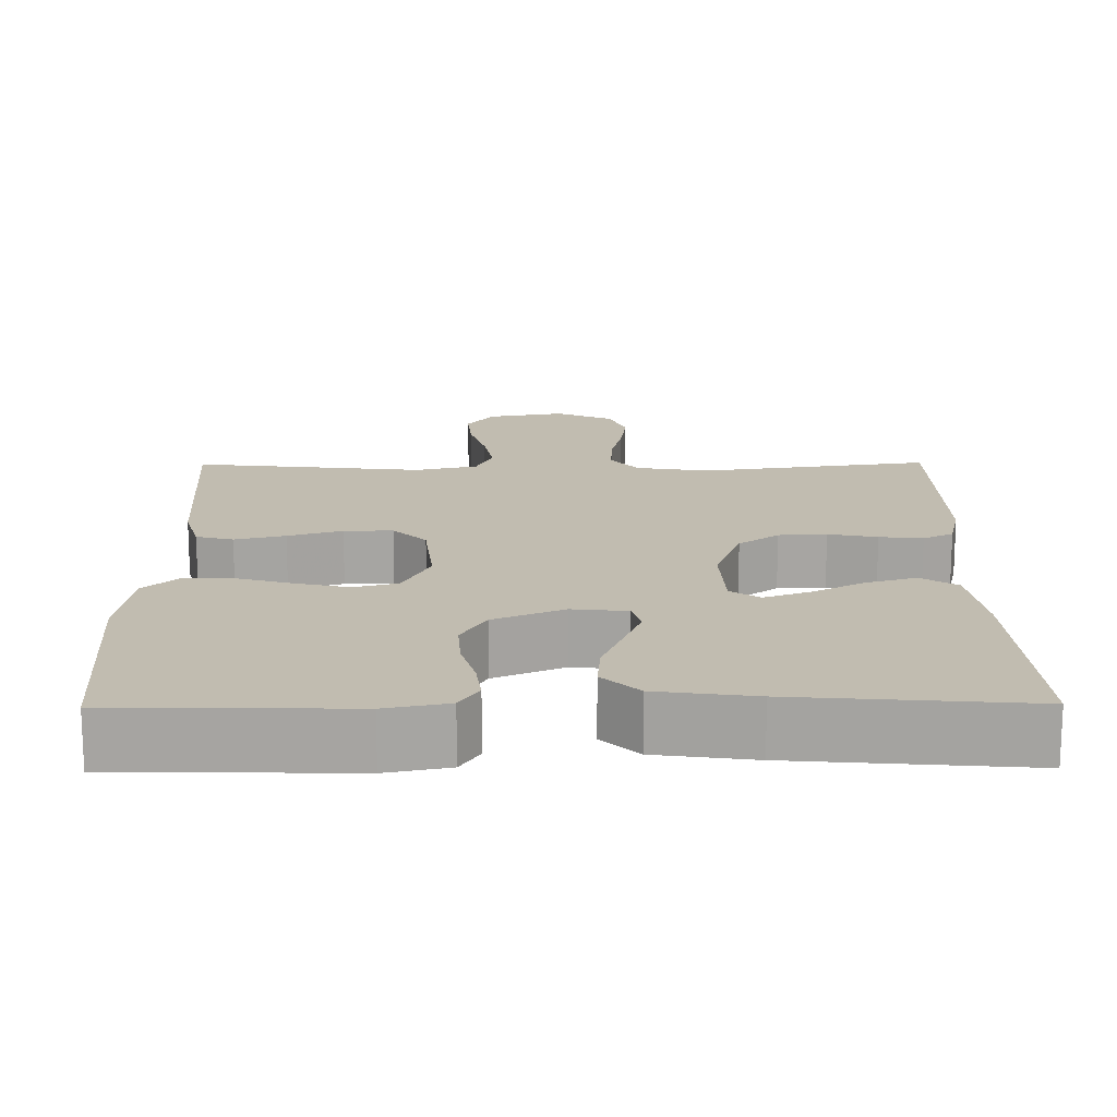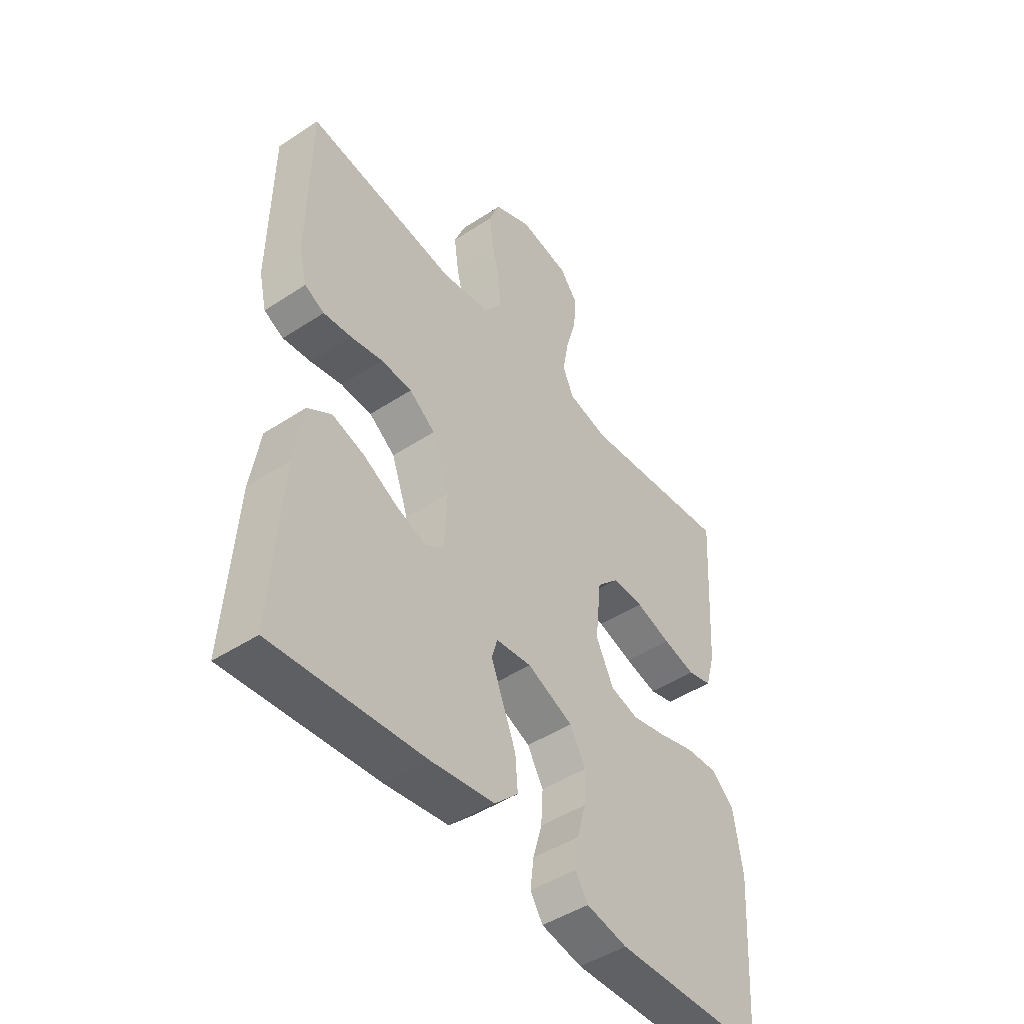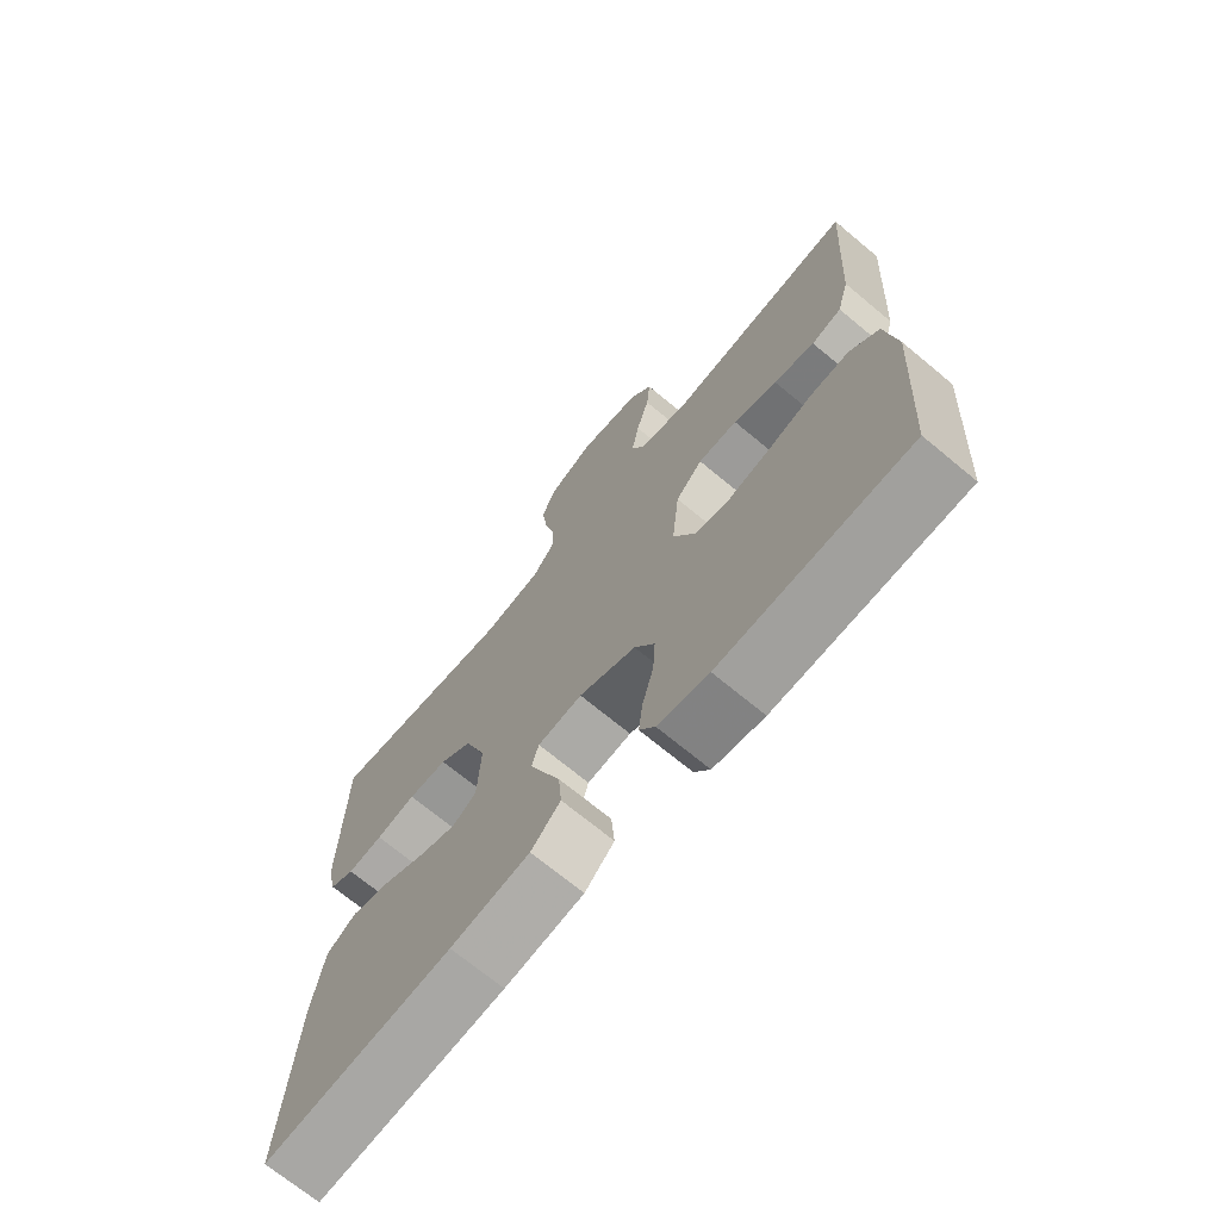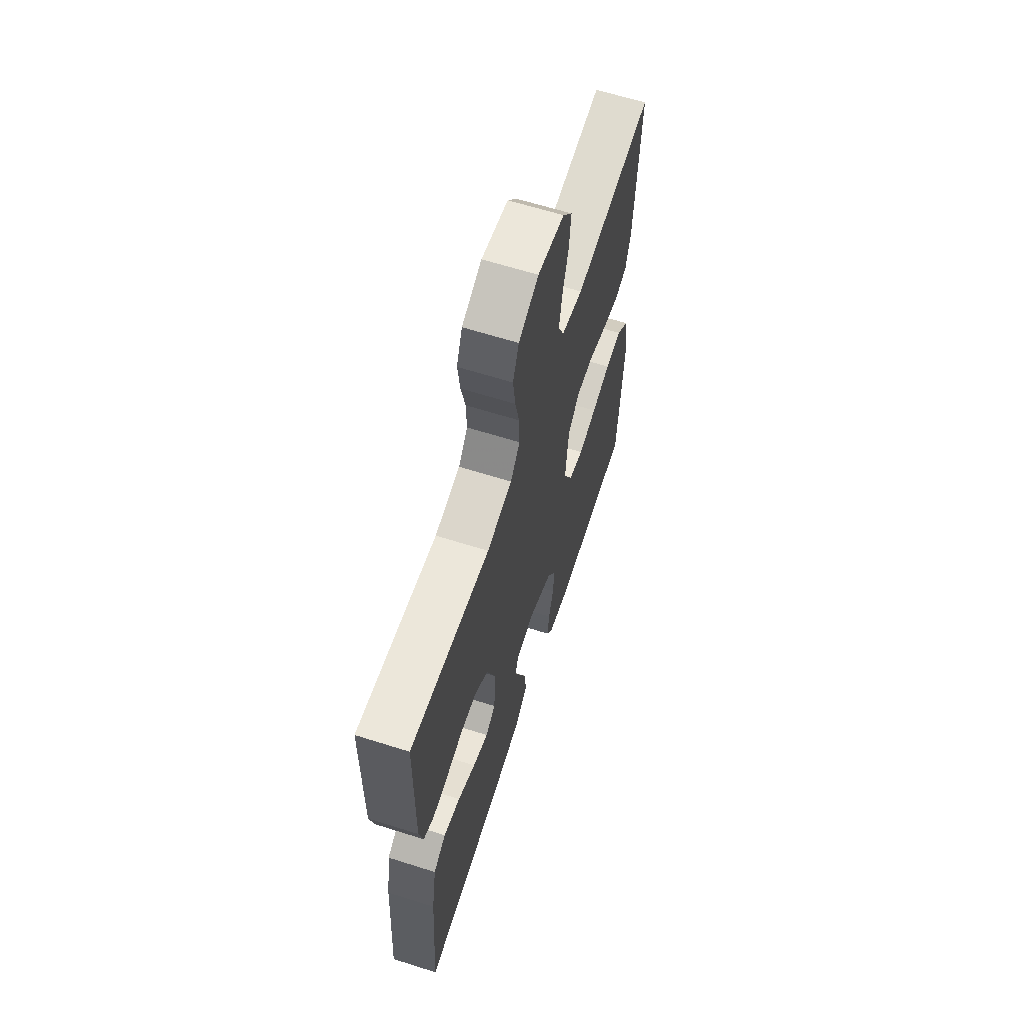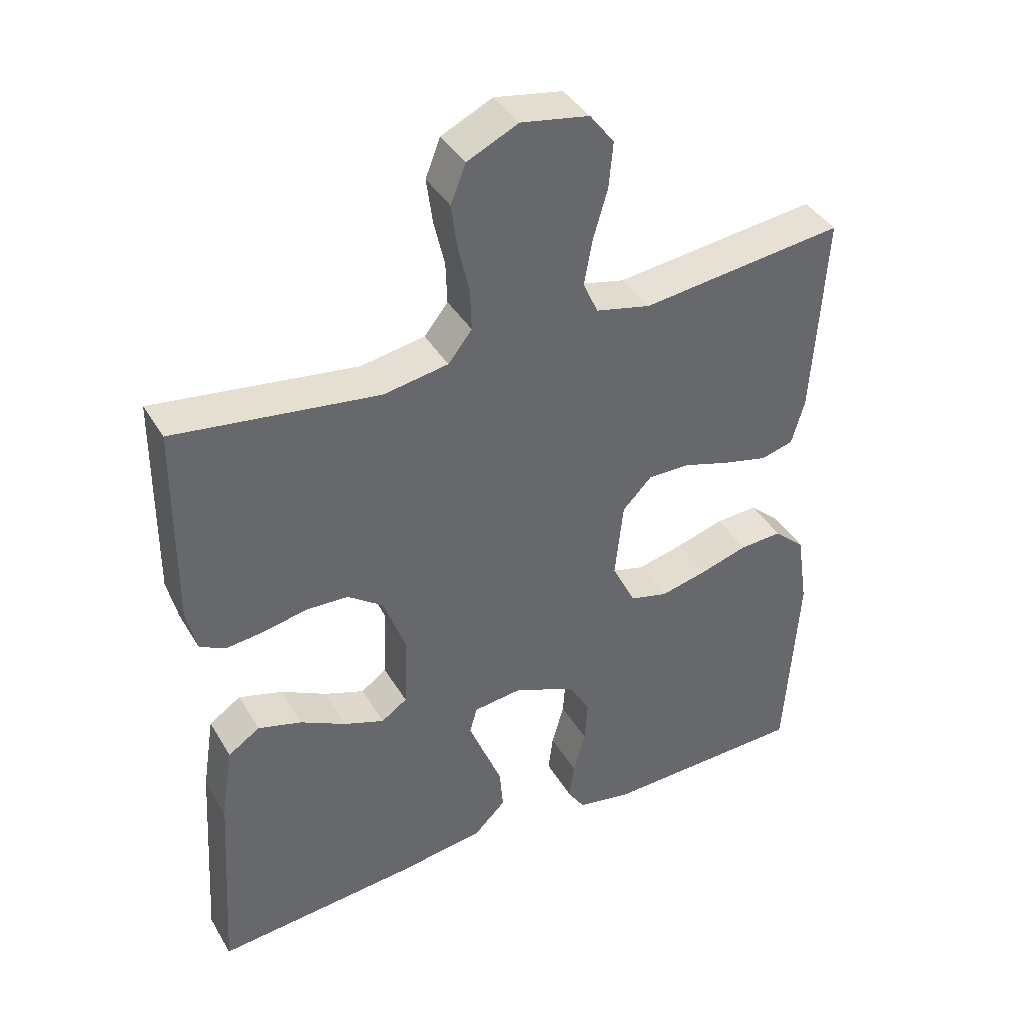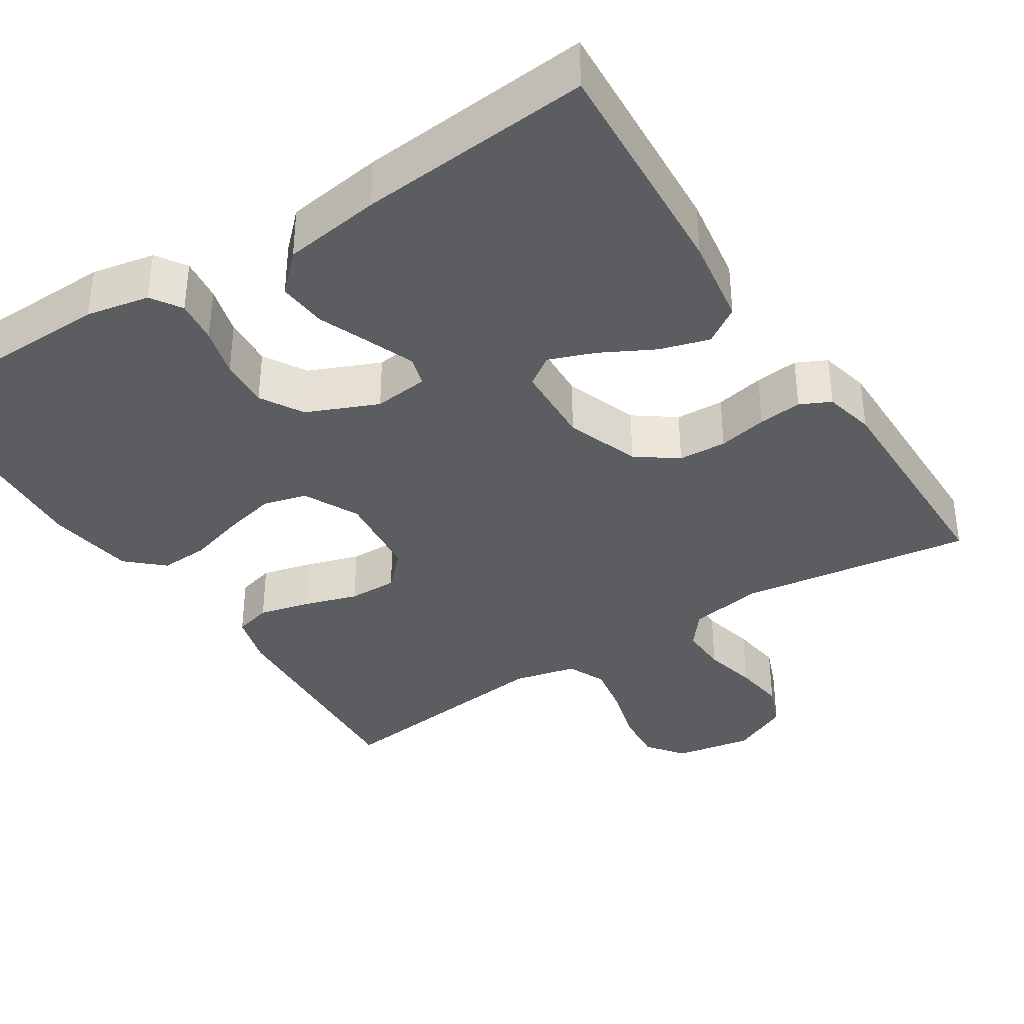
<metadata>
{"format":"obj","ext":"obj","renderer":"f3d","projection":"perspective","resolution":1024,"background":"white","views":[{"elev":16.4,"azim":179.4,"up":"+Y"},{"elev":-46.7,"azim":-53.3,"up":"+Z"},{"elev":-70.5,"azim":50.3,"up":"+Z"},{"elev":63.5,"azim":-72.2,"up":"+Z"},{"elev":40.2,"azim":-28.1,"up":"+Z"},{"elev":-36.9,"azim":-147.2,"up":"+Y"}]}
</metadata>
<code>
v -0.5 0.07 0.5
v -0.2 0.07 0.458
v -0.105 0.07 0.474
v -0.07 0.07 0.518
v -0.072 0.07 0.579
v -0.088 0.07 0.648
v -0.097 0.07 0.715
v -0.075 0.07 0.771
v 0 0.07 0.806
v 0.1 0.07 0.788
v 0.136 0.07 0.741
v 0.13 0.07 0.674
v 0.109 0.07 0.601
v 0.097 0.07 0.534
v 0.119 0.07 0.485
v 0.2 0.07 0.466
v 0.5 0.07 0.5
v 0.482 0.07 0.2
v 0.463 0.07 0.132
v 0.415 0.07 0.119
v 0.35 0.07 0.135
v 0.28 0.07 0.157
v 0.217 0.07 0.158
v 0.174 0.07 0.114
v 0.162 0.07 0
v 0.197 0.07 -0.071
v 0.253 0.07 -0.086
v 0.322 0.07 -0.07
v 0.393 0.07 -0.049
v 0.456 0.07 -0.046
v 0.502 0.07 -0.088
v 0.519 0.07 -0.2
v 0.5 0.07 -0.5
v 0.2 0.07 -0.507
v 0.119 0.07 -0.491
v 0.094 0.07 -0.452
v 0.101 0.07 -0.396
v 0.119 0.07 -0.332
v 0.123 0.07 -0.268
v 0.091 0.07 -0.213
v 0 0.07 -0.174
v -0.071 0.07 -0.182
v -0.082 0.07 -0.221
v -0.059 0.07 -0.28
v -0.032 0.07 -0.347
v -0.027 0.07 -0.41
v -0.074 0.07 -0.456
v -0.2 0.07 -0.474
v -0.5 0.07 -0.5
v -0.481 0.07 -0.2
v -0.463 0.07 -0.086
v -0.416 0.07 -0.055
v -0.352 0.07 -0.074
v -0.284 0.07 -0.11
v -0.225 0.07 -0.132
v -0.187 0.07 -0.106
v -0.182 0.07 0
v -0.216 0.07 0.094
v -0.268 0.07 0.132
v -0.33 0.07 0.135
v -0.393 0.07 0.122
v -0.449 0.07 0.116
v -0.488 0.07 0.135
v -0.503 0.07 0.2
v -0.5 0 0.5
v -0.2 0 0.458
v -0.105 0 0.474
v -0.07 0 0.518
v -0.072 0 0.579
v -0.088 0 0.648
v -0.097 0 0.715
v -0.075 0 0.771
v 0 0 0.806
v 0.1 0 0.788
v 0.136 0 0.741
v 0.13 0 0.674
v 0.109 0 0.601
v 0.097 0 0.534
v 0.119 0 0.485
v 0.2 0 0.466
v 0.5 0 0.5
v 0.482 0 0.2
v 0.463 0 0.132
v 0.415 0 0.119
v 0.35 0 0.135
v 0.28 0 0.157
v 0.217 0 0.158
v 0.174 0 0.114
v 0.162 0 0
v 0.197 0 -0.071
v 0.253 0 -0.086
v 0.322 0 -0.07
v 0.393 0 -0.049
v 0.456 0 -0.046
v 0.502 0 -0.088
v 0.519 0 -0.2
v 0.5 0 -0.5
v 0.2 0 -0.507
v 0.119 0 -0.491
v 0.094 0 -0.452
v 0.101 0 -0.396
v 0.119 0 -0.332
v 0.123 0 -0.268
v 0.091 0 -0.213
v 0 0 -0.174
v -0.071 0 -0.182
v -0.082 0 -0.221
v -0.059 0 -0.28
v -0.032 0 -0.347
v -0.027 0 -0.41
v -0.074 0 -0.456
v -0.2 0 -0.474
v -0.5 0 -0.5
v -0.481 0 -0.2
v -0.463 0 -0.086
v -0.416 0 -0.055
v -0.352 0 -0.074
v -0.284 0 -0.11
v -0.225 0 -0.132
v -0.187 0 -0.106
v -0.182 0 0
v -0.216 0 0.094
v -0.268 0 0.132
v -0.33 0 0.135
v -0.393 0 0.122
v -0.449 0 0.116
v -0.488 0 0.135
v -0.503 0 0.2
f 64 1 2
f 63 64 2
f 62 63 2
f 61 62 2
f 60 61 2
f 59 60 2 3
f 58 59 3 4
f 57 58 4
f 56 57 4
f 52 53 54
f 51 52 54
f 50 51 54
f 49 50 54
f 48 49 54
f 47 48 54
f 46 47 54
f 45 46 54
f 44 45 54
f 43 44 54 55
f 42 43 55 56
f 36 37 38
f 35 36 38
f 34 35 38
f 33 34 38
f 32 33 38
f 31 32 38
f 30 31 38
f 29 30 38
f 28 29 38
f 27 28 38 39
f 26 27 39 40
f 20 21 22
f 19 20 22
f 18 19 22
f 17 18 22
f 16 17 22
f 15 16 22 23
f 14 15 23 24
f 11 12 13
f 10 11 13
f 9 10 13
f 8 9 13
f 7 8 13
f 6 7 13
f 5 6 13
f 4 5 13 14
f 14 24 25
f 4 14 25
f 56 4 25
f 42 56 25
f 41 42 25
f 25 26 40 41
f 66 65 128
f 66 128 127
f 66 127 126
f 66 126 125
f 66 125 124
f 67 66 124 123
f 68 67 123 122
f 68 122 121
f 68 121 120
f 118 117 116
f 118 116 115
f 118 115 114
f 118 114 113
f 118 113 112
f 118 112 111
f 118 111 110
f 118 110 109
f 118 109 108
f 119 118 108 107
f 120 119 107 106
f 102 101 100
f 102 100 99
f 102 99 98
f 102 98 97
f 102 97 96
f 102 96 95
f 102 95 94
f 102 94 93
f 102 93 92
f 103 102 92 91
f 104 103 91 90
f 86 85 84
f 86 84 83
f 86 83 82
f 86 82 81
f 86 81 80
f 87 86 80 79
f 88 87 79 78
f 77 76 75
f 77 75 74
f 77 74 73
f 77 73 72
f 77 72 71
f 77 71 70
f 77 70 69
f 78 77 69 68
f 89 88 78
f 89 78 68
f 89 68 120
f 89 120 106
f 89 106 105
f 105 104 90 89
f 1 65 66 2
f 2 66 67 3
f 3 67 68 4
f 4 68 69 5
f 5 69 70 6
f 6 70 71 7
f 7 71 72 8
f 8 72 73 9
f 9 73 74 10
f 10 74 75 11
f 11 75 76 12
f 12 76 77 13
f 13 77 78 14
f 14 78 79 15
f 15 79 80 16
f 16 80 81 17
f 17 81 82 18
f 18 82 83 19
f 19 83 84 20
f 20 84 85 21
f 21 85 86 22
f 22 86 87 23
f 23 87 88 24
f 24 88 89 25
f 25 89 90 26
f 26 90 91 27
f 27 91 92 28
f 28 92 93 29
f 29 93 94 30
f 30 94 95 31
f 31 95 96 32
f 32 96 97 33
f 33 97 98 34
f 34 98 99 35
f 35 99 100 36
f 36 100 101 37
f 37 101 102 38
f 38 102 103 39
f 39 103 104 40
f 40 104 105 41
f 41 105 106 42
f 42 106 107 43
f 43 107 108 44
f 44 108 109 45
f 45 109 110 46
f 46 110 111 47
f 47 111 112 48
f 48 112 113 49
f 49 113 114 50
f 50 114 115 51
f 51 115 116 52
f 52 116 117 53
f 53 117 118 54
f 54 118 119 55
f 55 119 120 56
f 56 120 121 57
f 57 121 122 58
f 58 122 123 59
f 59 123 124 60
f 60 124 125 61
f 61 125 126 62
f 62 126 127 63
f 63 127 128 64
f 64 128 65 1

</code>
